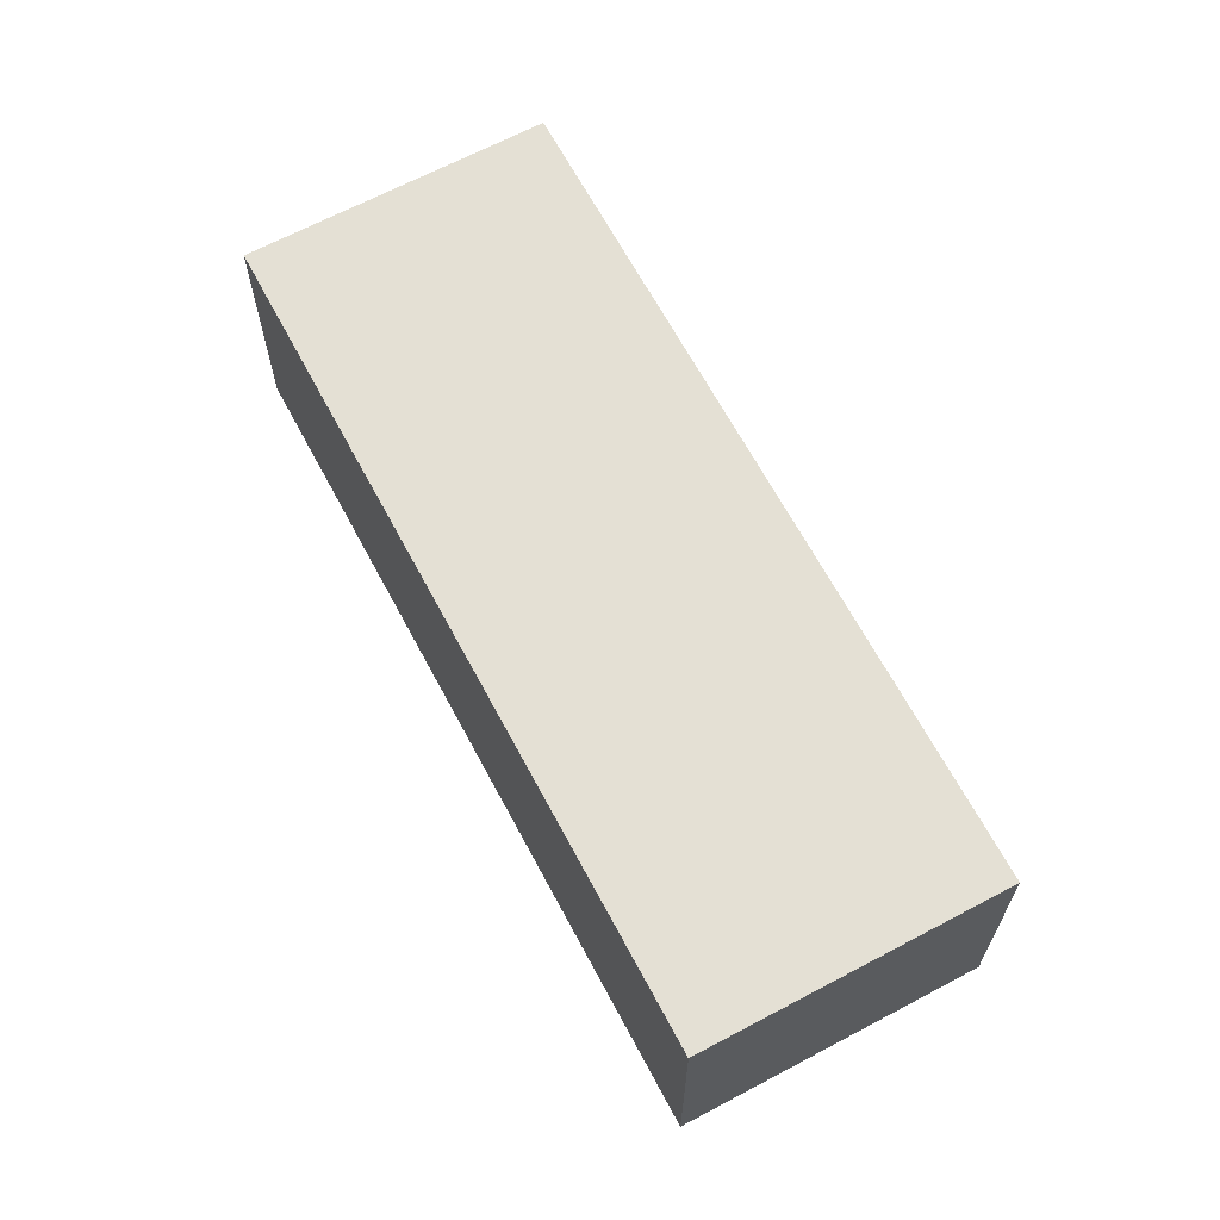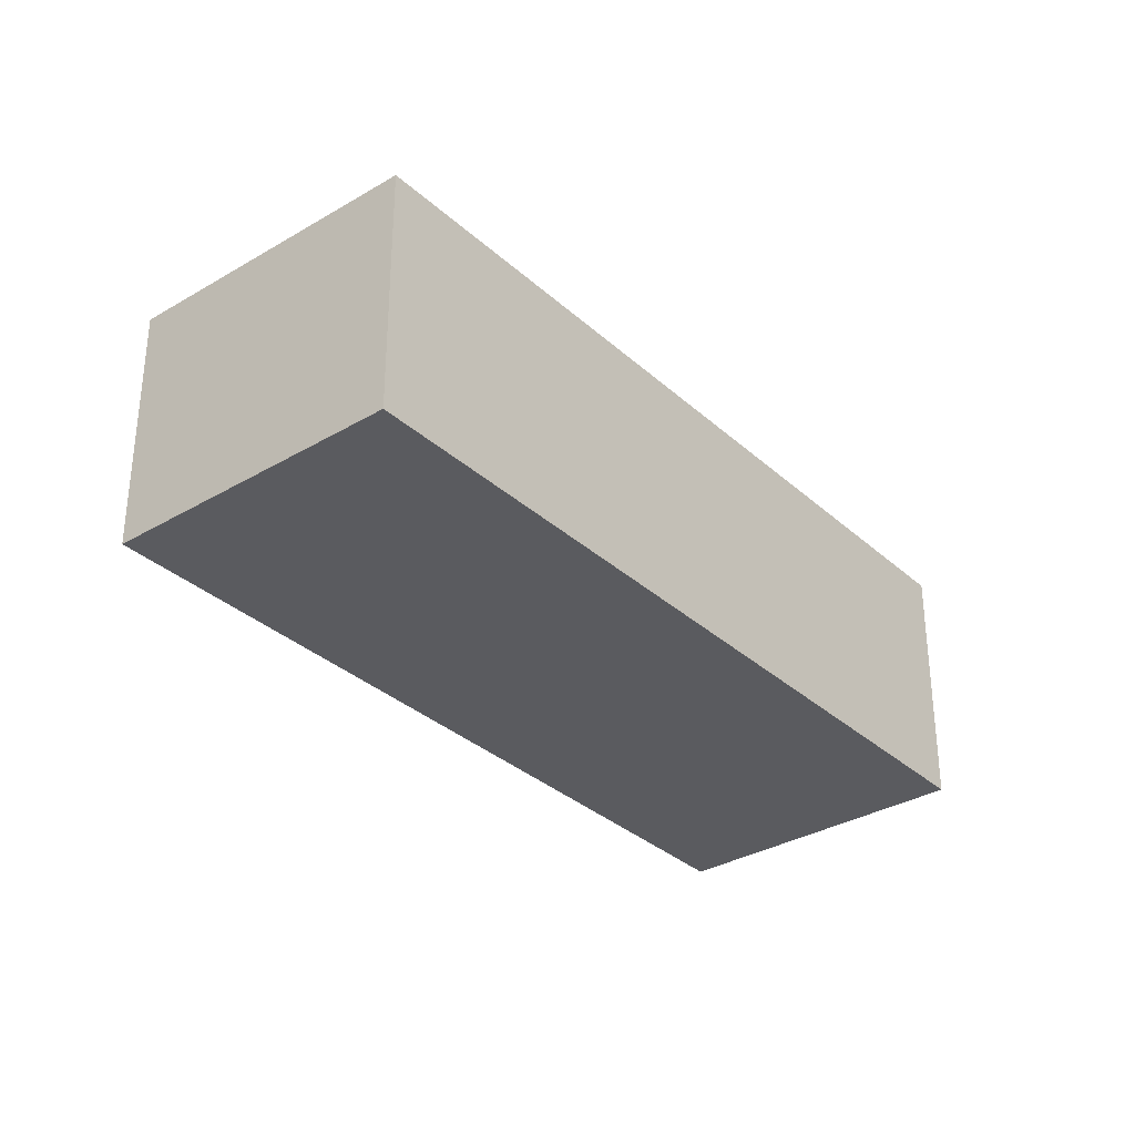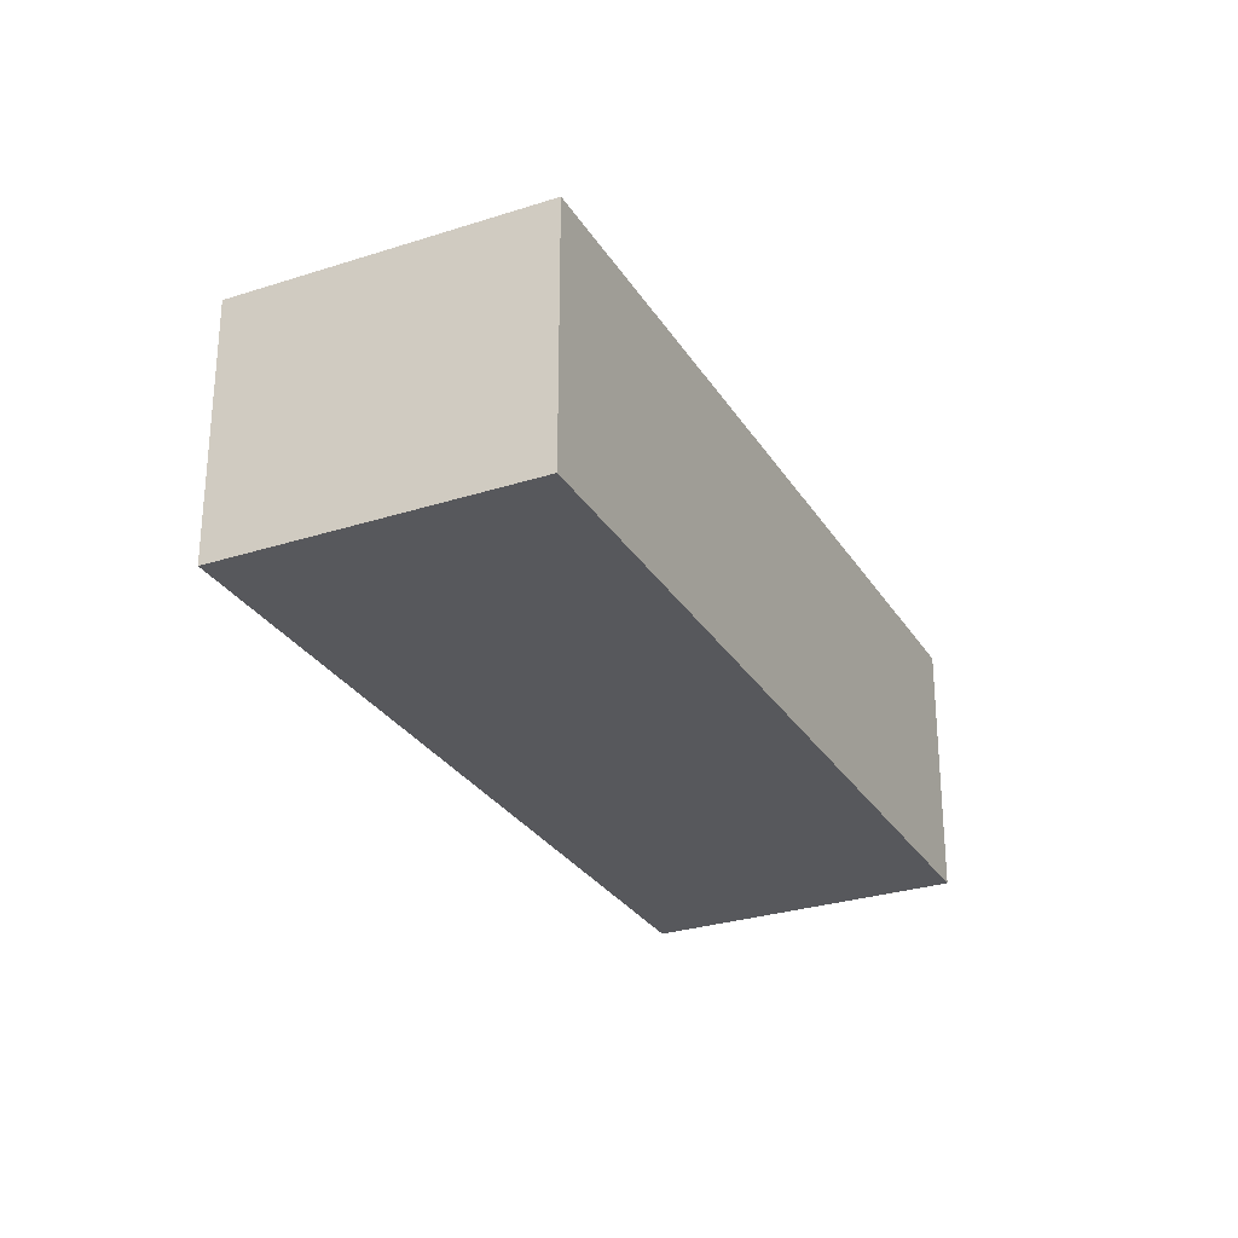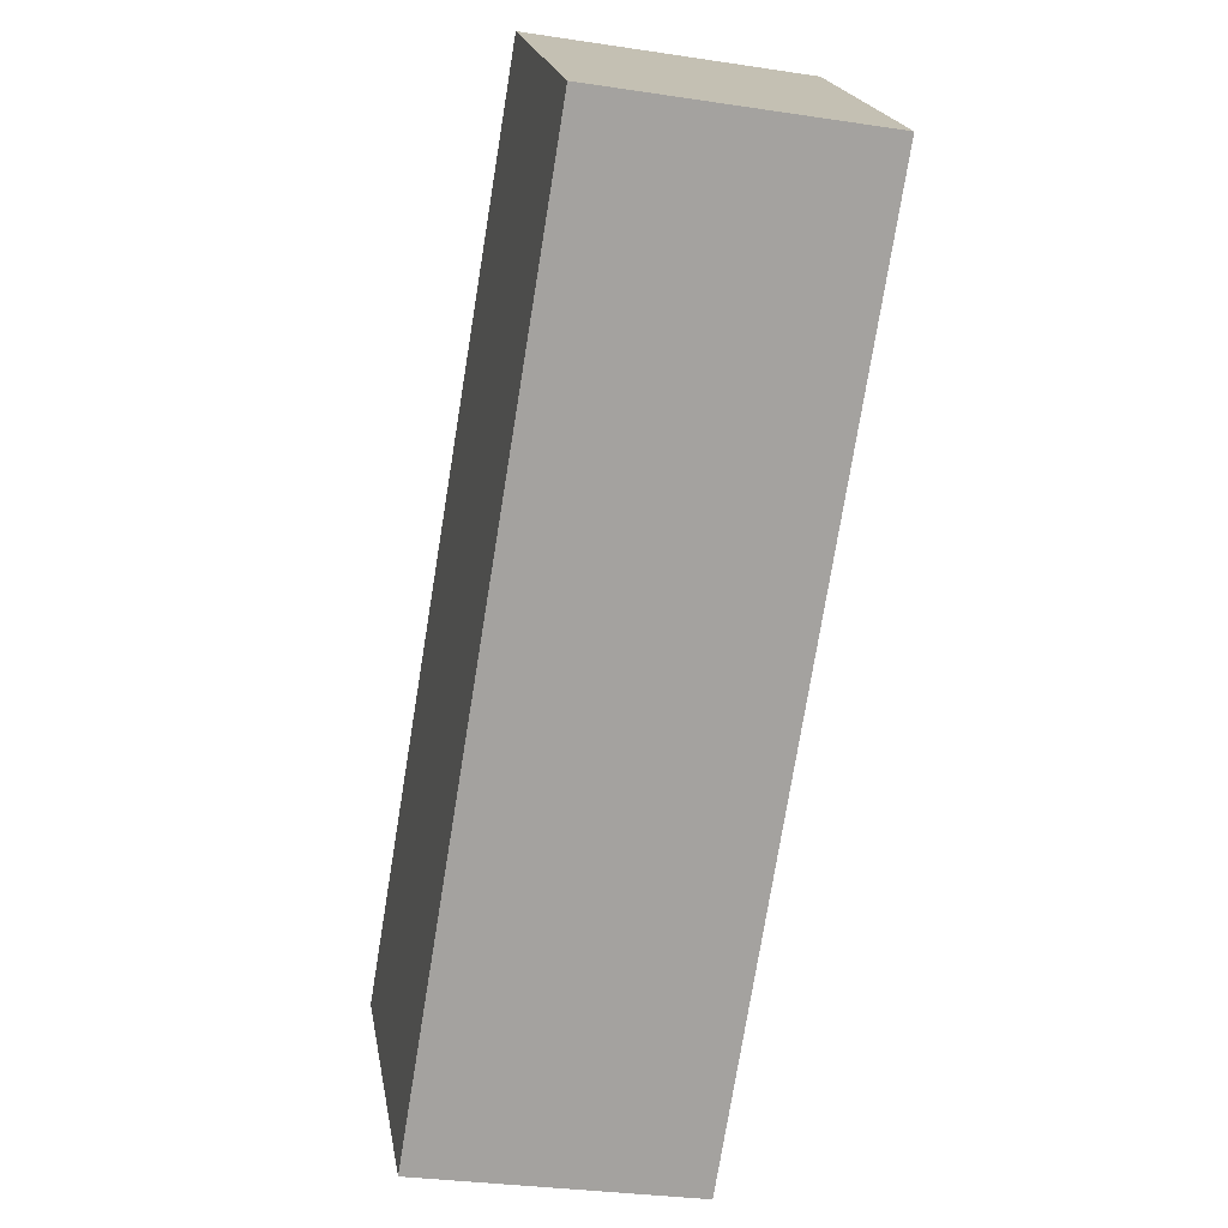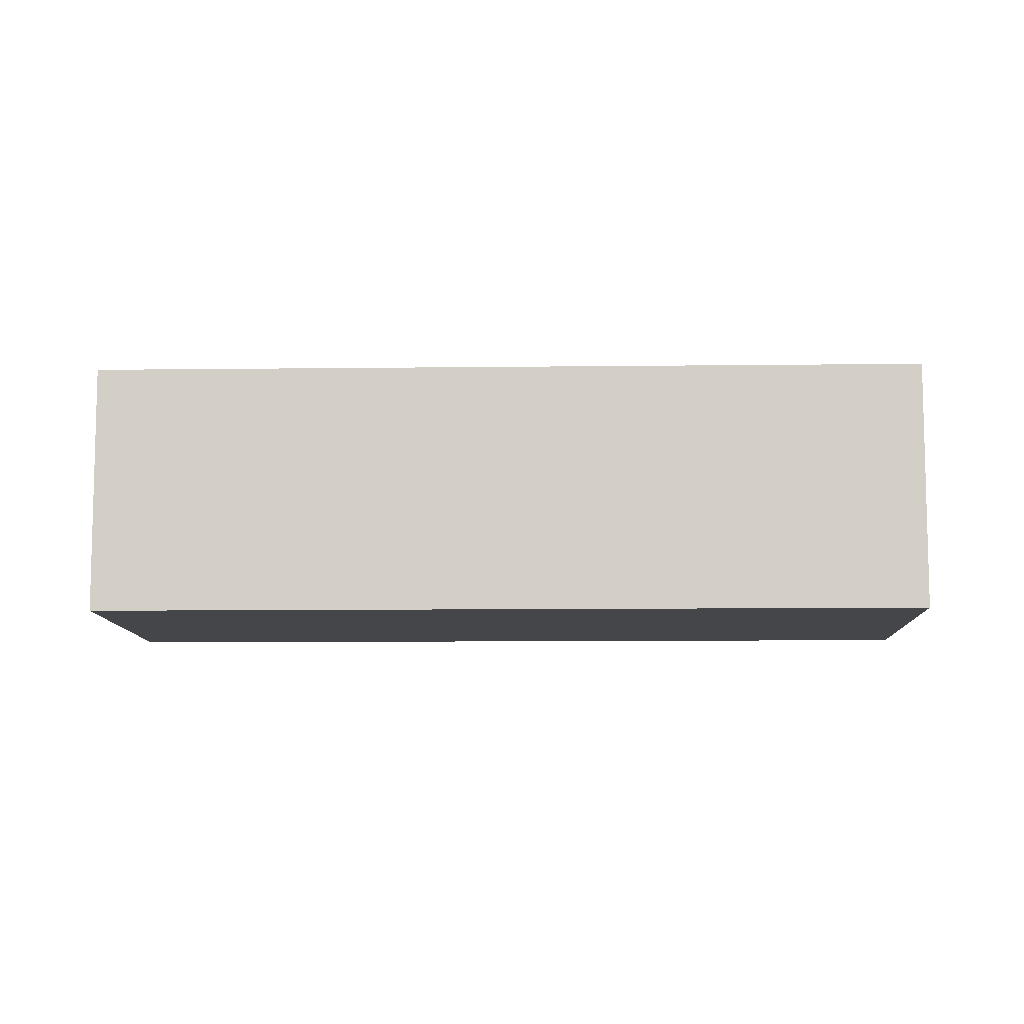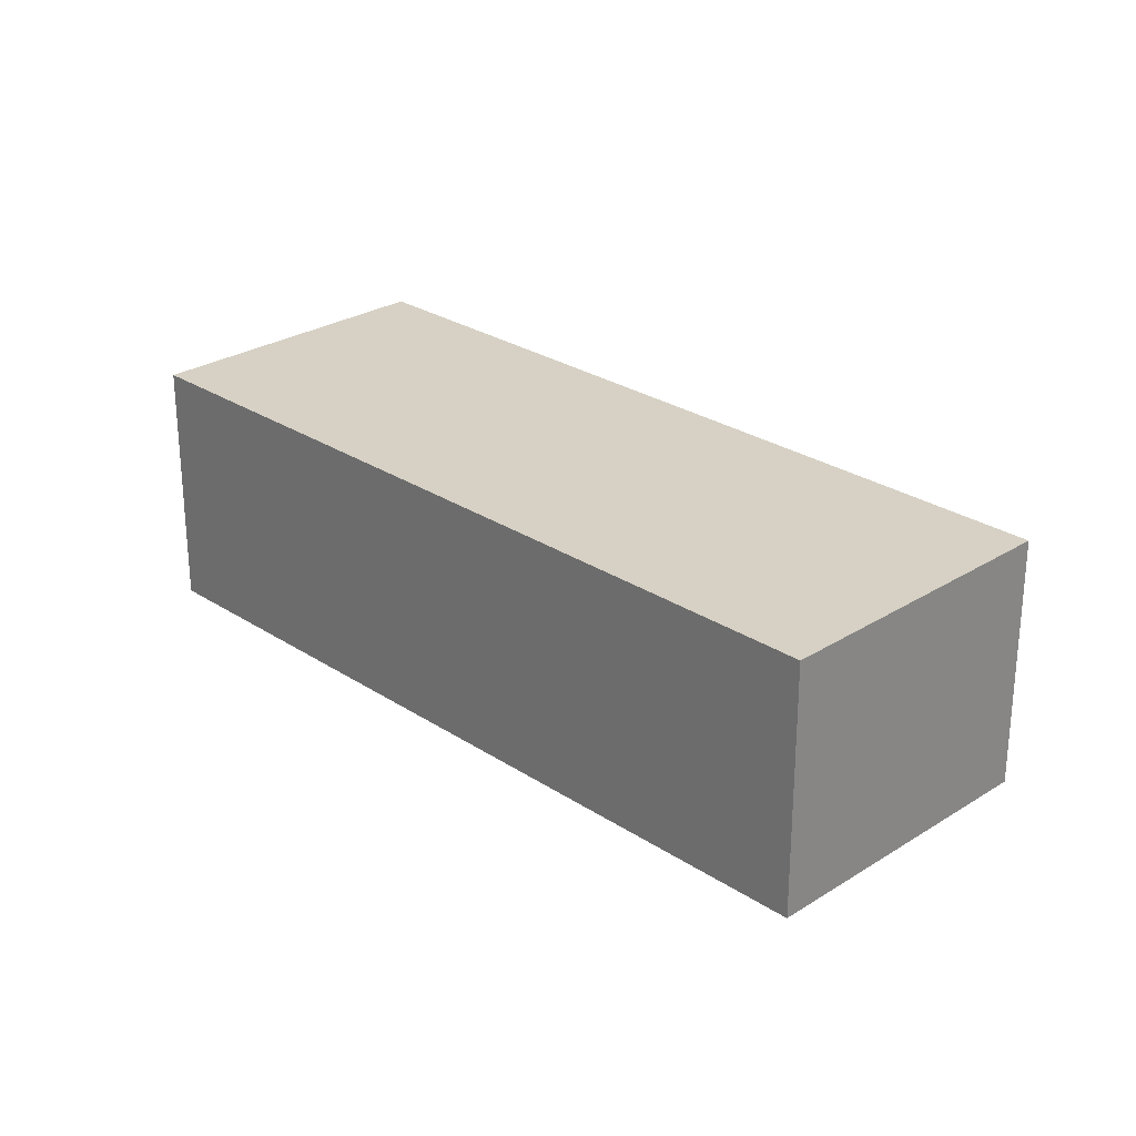
<metadata>
{"format":"obj","ext":"obj","renderer":"f3d","projection":"perspective","resolution":1024,"background":"white","views":[{"elev":66.0,"azim":104.7,"up":"+Y"},{"elev":-33.0,"azim":-8.0,"up":"+Y"},{"elev":-28.7,"azim":158.6,"up":"+Y"},{"elev":-30.2,"azim":-102.5,"up":"+Z"},{"elev":-9.5,"azim":44.6,"up":"+Y"},{"elev":26.9,"azim":88.3,"up":"+Y"}]}
</metadata>
<code>
v  4.464 1.799 -4.133
v  1.514 1.799 1.634
v  5.978 1.799 -2.498
v  0 1.799 1.102e-16
v  5.978 1.53e-16 -2.498
v  4.464 2.531e-16 -4.133
v  0 0 0
v  1.514 -1.001e-16 1.634
g defaultobject
f 1 2 3
f 2 1 4
f 5 1 3
f 1 5 6
f 6 4 1
f 4 6 7
f 7 2 4
f 2 7 8
f 8 3 2
f 3 8 5
f 8 6 5
f 6 8 7

</code>
